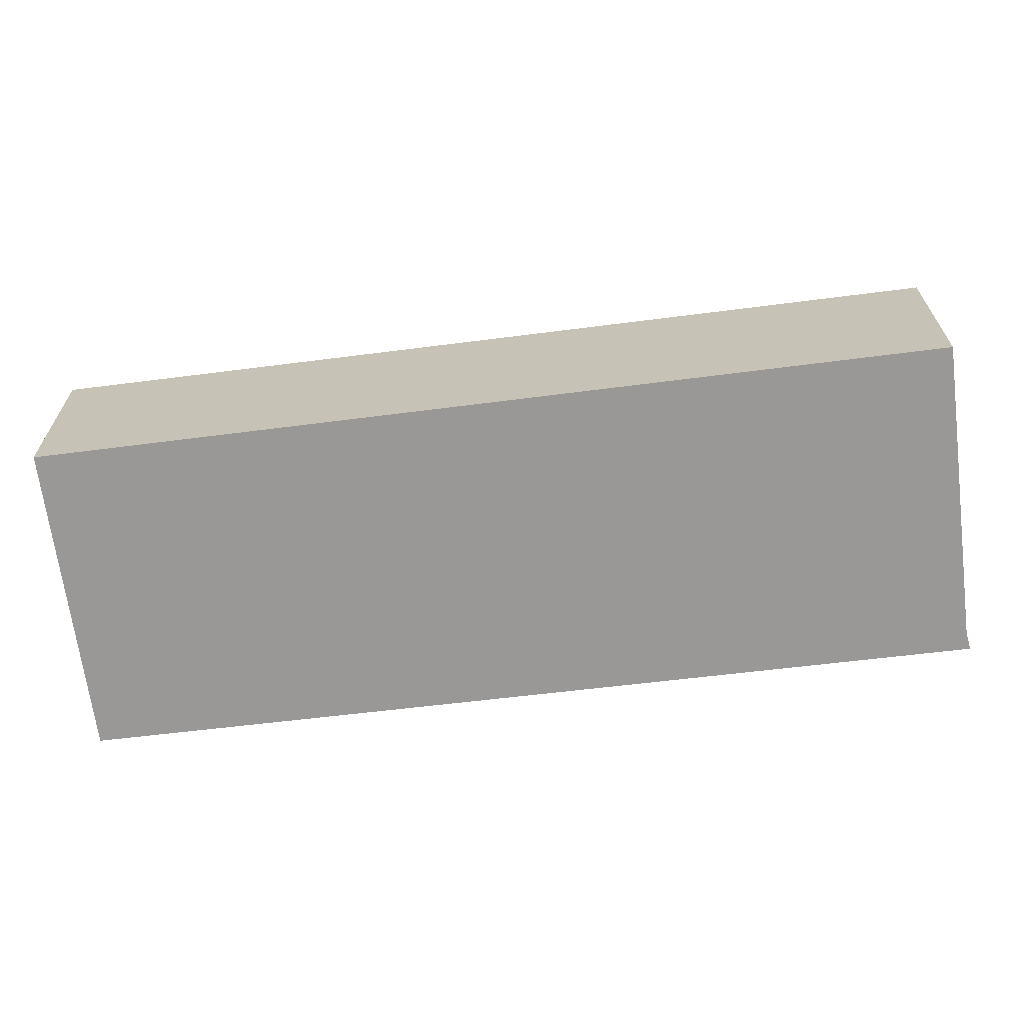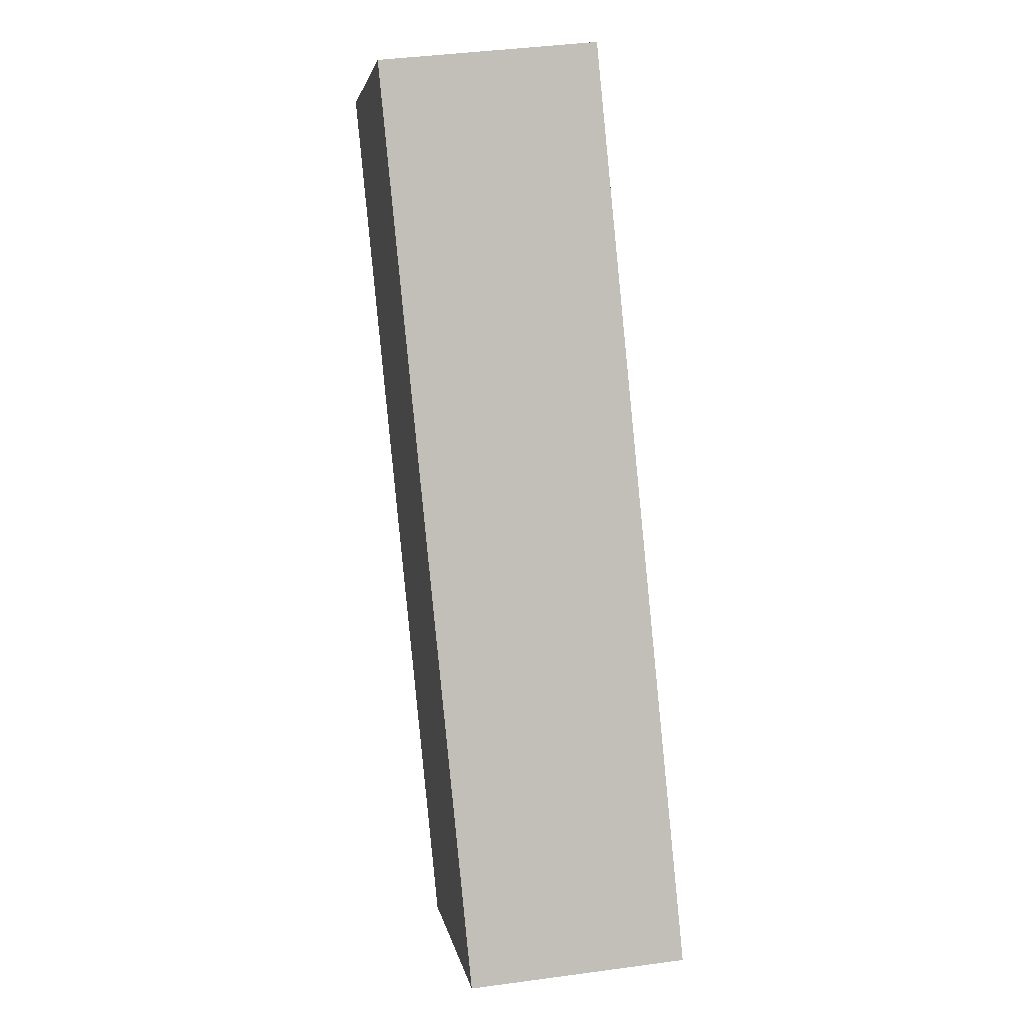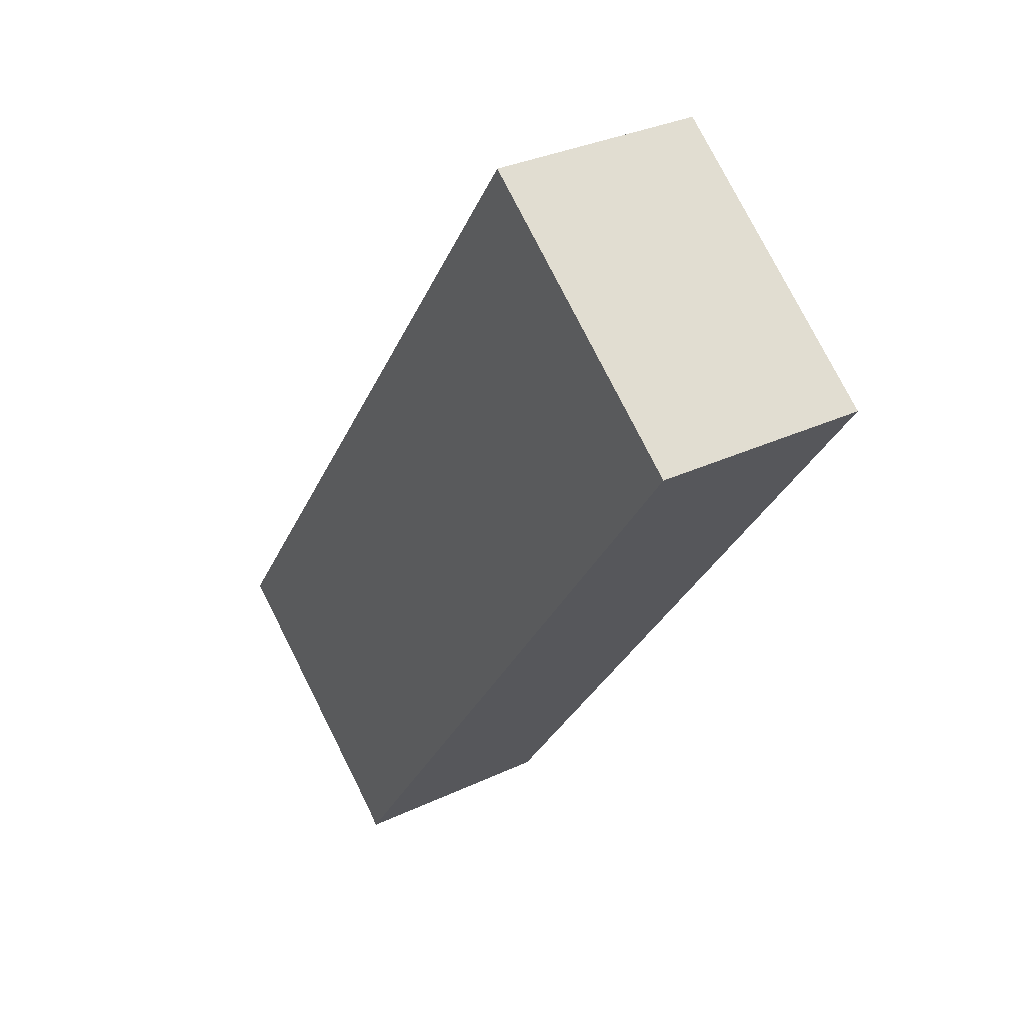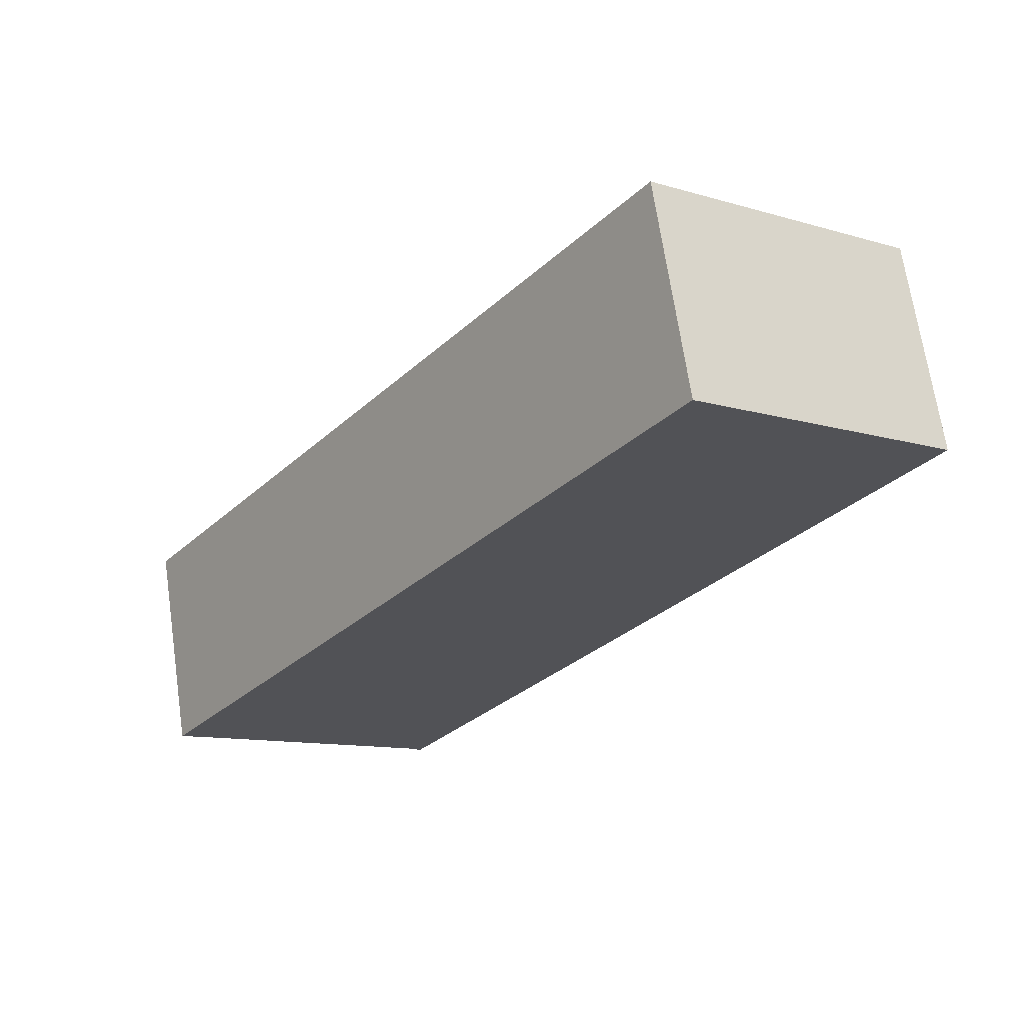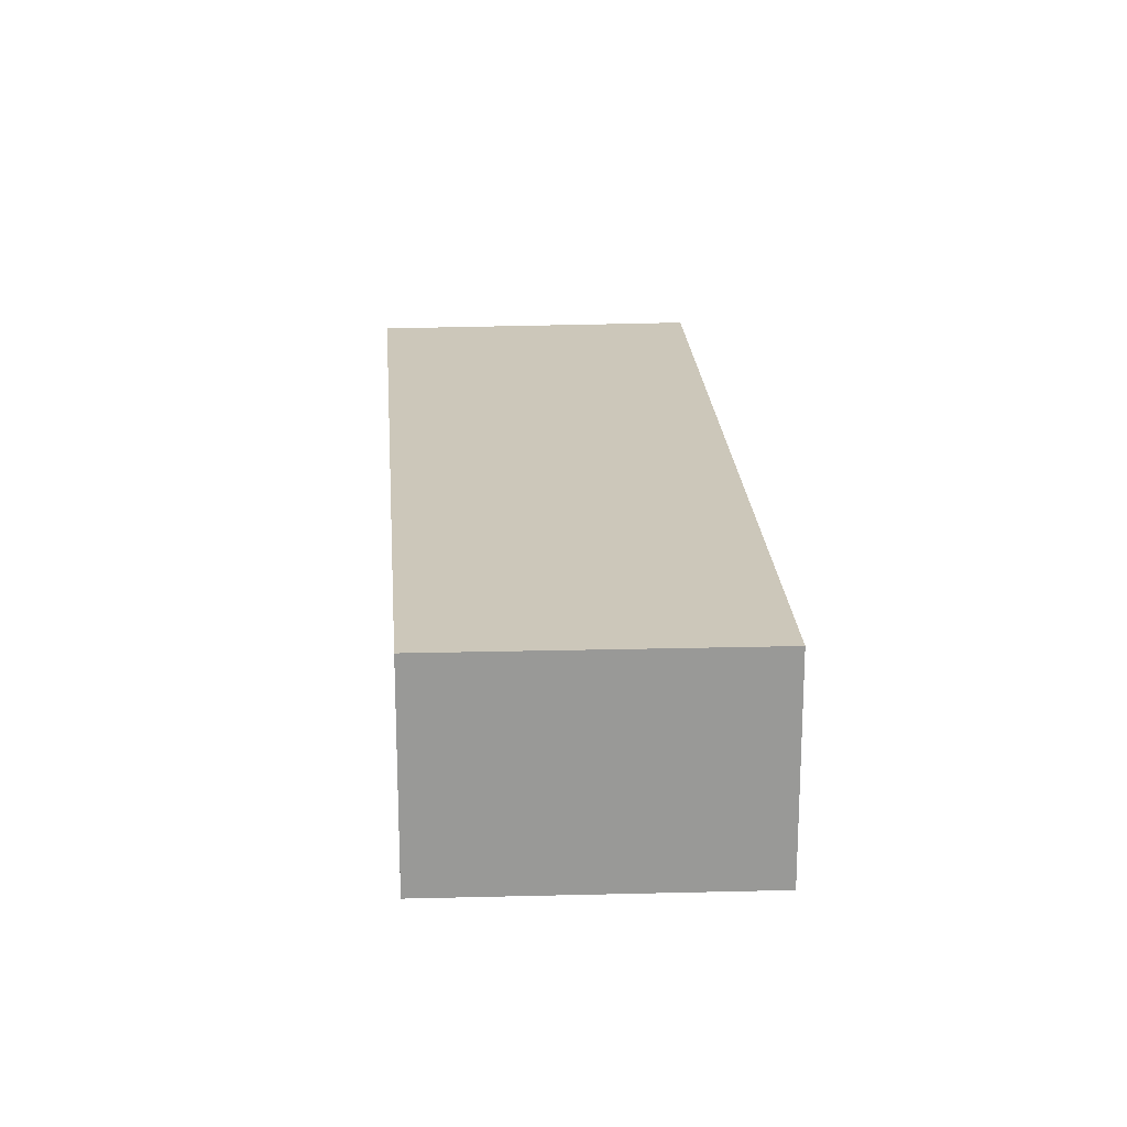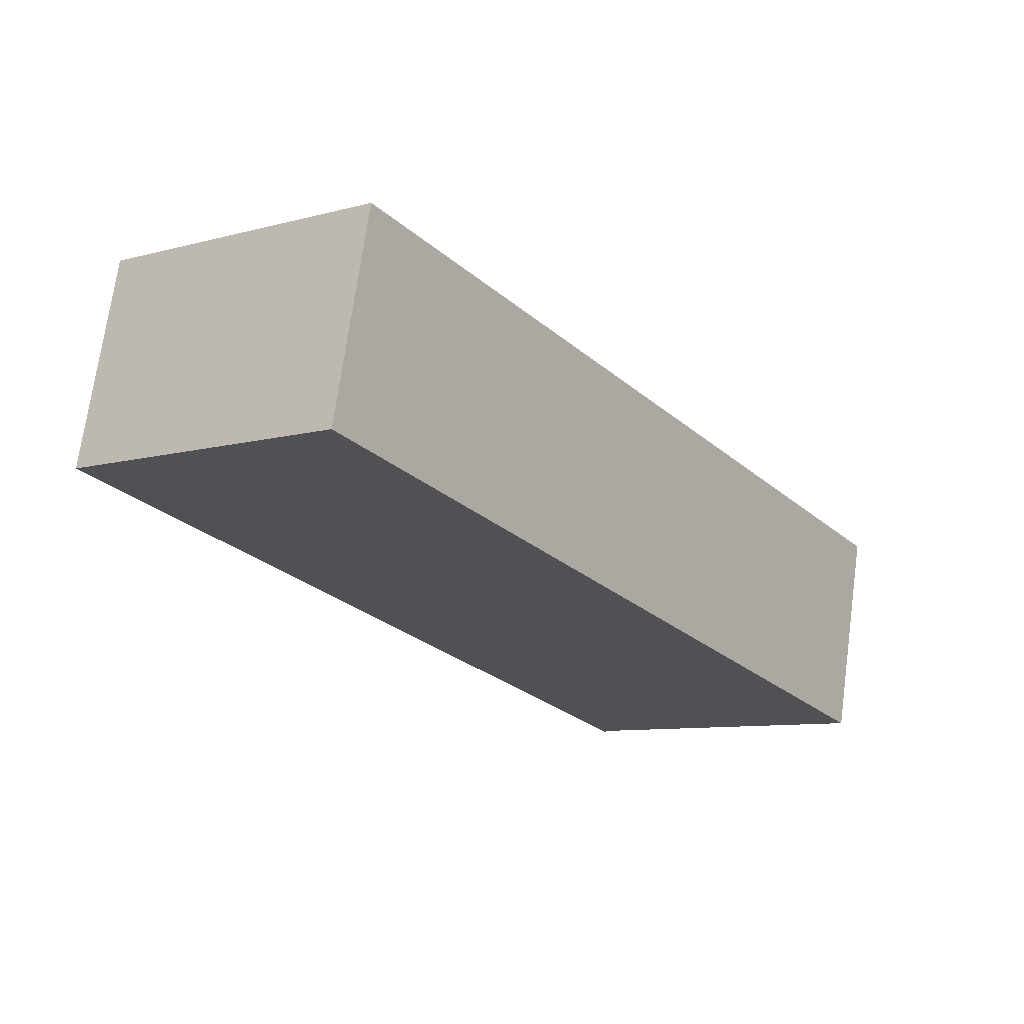
<metadata>
{"format":"obj","ext":"obj","renderer":"f3d","projection":"perspective","resolution":1024,"background":"white","views":[{"elev":-68.7,"azim":61.5,"up":"+Y"},{"elev":40.0,"azim":80.4,"up":"+Z"},{"elev":32.2,"azim":-123.4,"up":"+Z"},{"elev":68.0,"azim":171.7,"up":"+Z"},{"elev":21.4,"azim":-39.3,"up":"+Y"},{"elev":70.9,"azim":7.8,"up":"+Z"}]}
</metadata>
<code>
v  5.899 2.424 -8.364
v  6.072 2.424 -8.242
v  5.917 2.424 -8.389
v  8.524 2.424 -6.509
v  0 2.424 1.484e-16
v  2.885 2.424 2.153
v  8.917 2.424 -6.239
v  5.917 5.137e-16 -8.389
v  0 0 0
v  5.899 5.121e-16 -8.364
v  2.885 -1.318e-16 2.153
v  8.917 3.82e-16 -6.239
v  6.072 5.047e-16 -8.242
v  8.524 3.986e-16 -6.509
g defaultobject
f 1 2 3
f 2 1 4
f 4 1 5
f 4 6 7
f 6 4 5
f 8 1 3
f 1 8 5
f 5 8 9
f 9 8 10
f 9 6 5
f 6 9 11
f 11 7 6
f 7 11 12
f 13 3 2
f 3 13 8
f 12 4 7
f 4 12 2
f 2 12 13
f 13 12 14
f 10 14 9
f 14 10 13
f 13 10 8
f 9 12 11
f 12 9 14

</code>
